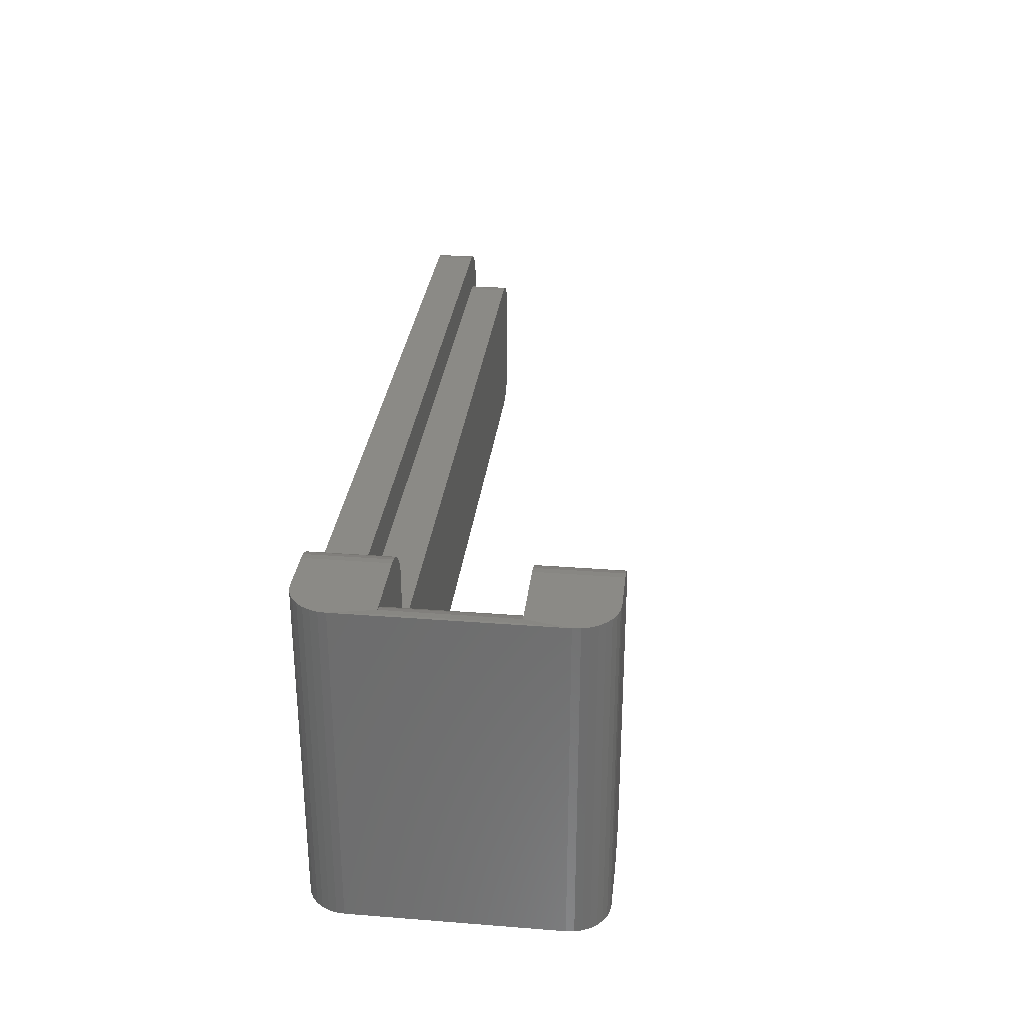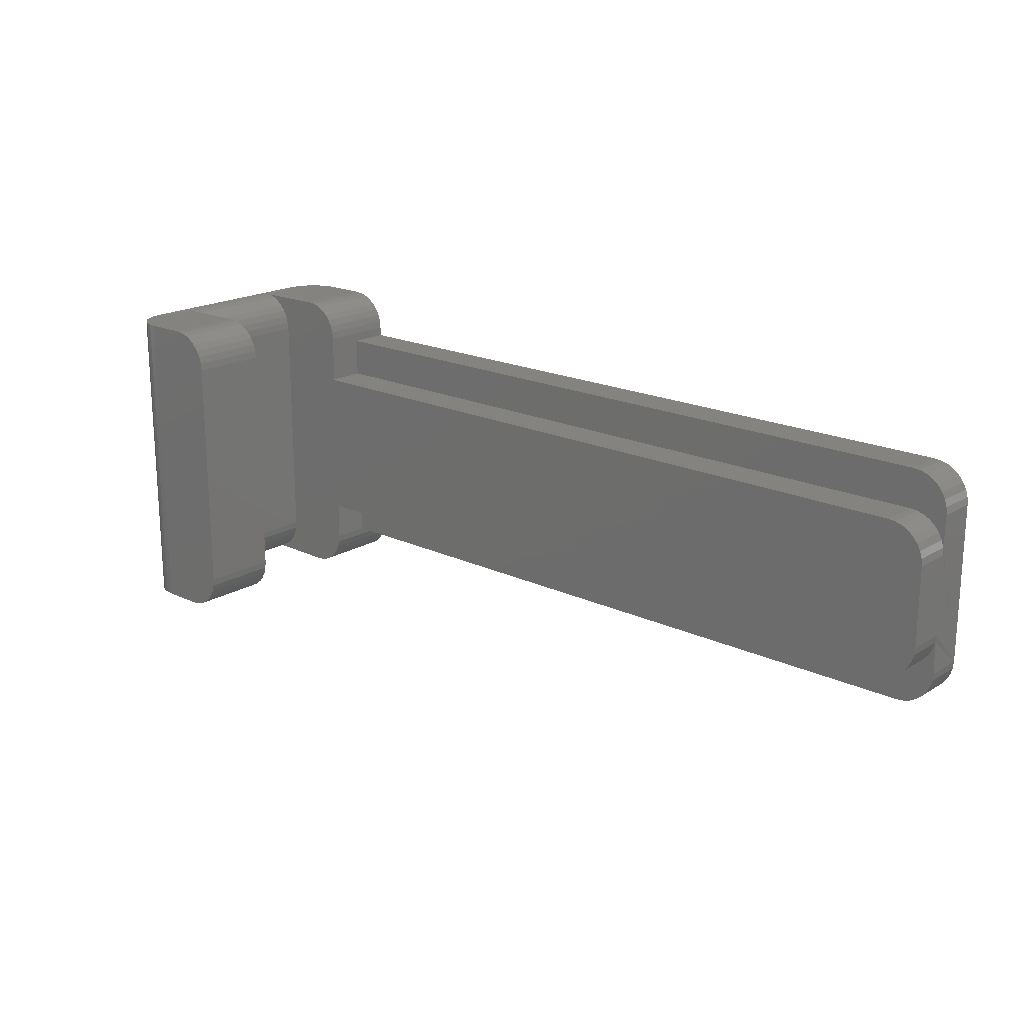
<metadata>
{"format":"stl","ext":"stl","renderer":"f3d","projection":"perspective","resolution":1024,"background":"white","views":[{"elev":30.2,"azim":-83.5,"up":"+Y"},{"elev":19.1,"azim":41.6,"up":"+Y"}]}
</metadata>
<code>
# stl→obj: 353 verts, 702 faces
v 0.3911 0.04737 0.03125
v 0.3819 0.04646 0.03125
v 0.373 0.04376 0.03125
v 0.3789 0.02918 0.03125
v 0.3517 0.02632 0.03125
v 0.3734 0.02626 0.03125
v 0.3686 0.02233 0.03125
v 0.3474 0.01813 0.03125
v 0.3647 0.01754 0.03125
v 0.3618 0.01208 0.03125
v 0.3447 0.009241 0.03125
v 0.36 0.006161 0.03125
v 0.36 -0.006161 0.03125
v 0.3447 -0.009241 0.03125
v 0.3618 -0.01208 0.03125
v 0.3474 -0.01813 0.03125
v 0.3647 -0.01754 0.03125
v 0.3686 -0.02233 0.03125
v 0.3517 -0.02632 0.03125
v 0.3734 -0.02626 0.03125
v 0.3789 -0.02918 0.03125
v 0.3576 -0.03349 0.03125
v 0.3848 -0.03097 0.03125
v 0.4305 0.02632 0.03125
v 0.4085 0.02626 0.03125
v 0.4133 0.02233 0.03125
v 0.4172 0.01754 0.03125
v 0.4349 0.01813 0.03125
v 0.4201 0.01208 0.03125
v 0.4376 0.009241 0.03125
v 0.4219 0.006161 0.03125
v 0.4225 0 0.03125
v 0.4219 -0.006161 0.03125
v 0.4201 -0.01208 0.03125
v 0.4376 -0.009241 0.03125
v 0.4349 -0.01813 0.03125
v 0.4172 -0.01754 0.03125
v 0.4133 -0.02233 0.03125
v 0.4305 -0.02632 0.03125
v 0.4085 -0.02626 0.03125
v 0.403 -0.02918 0.03125
v 0.4246 -0.03349 0.03125
v 0.3971 -0.03097 0.03125
v 0.4092 -0.04376 0.03125
v 0.3911 -0.04737 0.03125
v 0.4004 -0.04646 0.03125
v 0.4385 0 0.03125
v 0.3438 5.801e-18 0.03125
v 0.3594 3.867e-18 0.03125
v 0.3576 0.03349 0.03125
v 0.3848 0.03097 0.03125
v 0.391 0.03158 0.03125
v 0.3648 0.03939 0.03125
v 0.391 -0.03158 0.03125
v 0.3648 -0.03939 0.03125
v 0.373 -0.04376 0.03125
v 0.3819 -0.04646 0.03125
v 0.4174 -0.03939 0.03125
v 0.4246 0.03349 0.03125
v 0.3971 0.03097 0.03125
v 0.403 0.02918 0.03125
v 0.4174 0.03939 0.03125
v 0.4092 0.04376 0.03125
v 0.4004 0.04646 0.03125
v -0.03125 0.1328 -1.914e-18
v -0.02515 0.1322 -1.431e-17
v -0.01929 0.1304 -1.421e-17
v 0.6484 -0.07031 -1.914e-18
v 0.6478 -0.07641 -1.54e-18
v 0.6461 -0.08227 -1.181e-18
v 0.6484 0.0625 -1.005e-17
v 0.6461 0.07446 -1.078e-17
v 0.6478 0.0686 -1.042e-17
v 0.6172 0.09375 -1.196e-17
v 0.6233 0.09315 -1.192e-17
v 0.6291 0.09137 -1.181e-17
v 0.4225 0 0
v 0.4219 0.006161 0
v 0.4201 0.01208 0
v 0.4172 0.01754 0
v 0.4133 0.02233 0
v 0.4085 0.02626 0
v 0.403 0.02918 0
v 0.3971 0.03097 0
v 0.391 0.03158 0
v 0.3848 0.03097 0
v 0 0.09375 -1.196e-17
v -0.06653 0.1328 -4.074e-18
v -0.01389 0.1275 -1.403e-17
v -0.009153 0.1237 -1.379e-17
v -0.005267 0.1189 -1.35e-17
v -0.002379 0.1135 -1.317e-17
v -0.0006005 0.1077 -1.281e-17
v 0 0.1016 -1.244e-17
v 0 -0.1016 0
v -0.0006005 -0.1077 3.733e-19
v -0.002379 -0.1135 7.323e-19
v -0.005267 -0.1189 1.063e-18
v -0.009153 -0.1237 1.353e-18
v -0.01389 -0.1275 1.591e-18
v -0.01929 -0.1304 1.768e-18
v -0.02515 -0.1322 1.877e-18
v -0.03125 -0.1328 -1.914e-18
v -0.06653 -0.1328 -4.074e-18
v 0.6345 0.08848 -1.164e-17
v 0.6393 0.0846 -1.14e-17
v 0.6432 0.07986 -1.111e-17
v 0.6432 -0.08767 -8.504e-19
v 0.6393 -0.09241 -5.605e-19
v 0.6345 -0.0963 -3.225e-19
v 0.6291 -0.09918 -1.457e-19
v 0.6233 -0.101 -3.677e-20
v 0.6172 -0.1016 0
v 0.3594 3.867e-18 0
v 0.36 -0.006161 0
v 0.3618 -0.01208 0
v 0.3647 -0.01754 0
v 0.3686 -0.02233 0
v 0.3734 -0.02626 0
v 0.3789 -0.02918 0
v 0.3848 -0.03097 0
v 0.391 -0.03158 0
v 0.3971 -0.03097 0
v 0.403 -0.02918 0
v 0.4085 -0.02626 0
v 0.4133 -0.02233 0
v 0.4172 -0.01754 0
v 0.4201 -0.01208 0
v 0.4219 -0.006161 0
v 0.3789 0.02918 0
v 0.3734 0.02626 0
v 0.3686 0.02233 0
v 0.3647 0.01754 0
v 0.3618 0.01208 0
v 0.36 0.006161 0
v 0.373 0.04376 0.0625
v 0.3819 0.04646 0.0625
v 0.3911 0.04737 0.0625
v 0.4004 0.04646 0.0625
v 0.4092 0.04376 0.0625
v 0.3648 0.03939 0.0625
v 0.4174 0.03939 0.0625
v 0.3576 0.03349 0.0625
v 0.4246 0.03349 0.0625
v 0.3517 0.02632 0.0625
v 0.4305 0.02632 0.0625
v 0.3474 0.01813 0.0625
v 0.4349 0.01813 0.0625
v 0.3447 0.009241 0.0625
v 0.4376 0.009241 0.0625
v 0.4349 -0.01813 0.0625
v 0.3474 -0.01813 0.0625
v 0.4376 -0.009241 0.0625
v 0.3517 -0.02632 0.0625
v 0.4305 -0.02632 0.0625
v 0.3576 -0.03349 0.0625
v 0.4246 -0.03349 0.0625
v 0.3648 -0.03939 0.0625
v 0.4174 -0.03939 0.0625
v 0.373 -0.04376 0.0625
v 0.4092 -0.04376 0.0625
v 0.3819 -0.04646 0.0625
v 0.3911 -0.04737 0.0625
v 0.4004 -0.04646 0.0625
v 0.3447 -0.009241 0.0625
v 0.3438 5.801e-18 0.0625
v 0.4385 0 0.0625
v 0.6484 0.0625 0.03289
v 0.6478 0.0357 0.03289
v 0.6484 0.02961 0.03289
v 0.6484 -0.03742 0.03289
v 0.6478 -0.04351 0.03289
v 0.6484 -0.07031 0.03289
v 0.6484 -0.03742 0.06579
v 0.6484 0.02961 0.06579
v 0 0.09375 0.03289
v 0.6172 0.09375 0.03289
v 0.6461 0.07446 0.03289
v 0.6478 0.0686 0.03289
v 0.6461 0.04156 0.03289
v 0.6432 0.07986 0.03289
v 0.6432 0.04697 0.03289
v 0.6393 0.0846 0.03289
v 0.6393 0.0517 0.03289
v 0.6345 0.08848 0.03289
v 0.6345 0.05559 0.03289
v 0.6291 0.09137 0.03289
v 0.6291 0.05848 0.03289
v 0.6233 0.09315 0.03289
v 0 0.06086 0.03289
v 0.6172 0.06086 0.03289
v 0.6233 0.06025 0.03289
v -2.014e-18 -0.1016 0.03289
v 0.6172 -0.1016 0.03289
v 0.6461 -0.04938 0.03289
v 0.6478 -0.07641 0.03289
v 0.6461 -0.08227 0.03289
v 0.6432 -0.05478 0.03289
v 0.6432 -0.08767 0.03289
v 0.6393 -0.05951 0.03289
v 0.6393 -0.09241 0.03289
v 0.6345 -0.0634 0.03289
v 0.6345 -0.0963 0.03289
v 0.6291 -0.06629 0.03289
v 0.6291 -0.09918 0.03289
v 0.6233 -0.06807 0.03289
v 0 -0.06867 0.03289
v 0.6172 -0.06867 0.03289
v 0.6233 -0.101 0.03289
v 0.6461 -0.04938 0.06579
v 0.6432 0.04697 0.06579
v 0.6432 -0.05478 0.06579
v 0.6393 0.0517 0.06579
v 0.6393 -0.05951 0.06579
v 0.6345 0.05559 0.06579
v 0.6345 -0.0634 0.06579
v 0.6291 0.05848 0.06579
v 0.6291 -0.06629 0.06579
v 0.6233 0.06025 0.06579
v 0.6461 0.04156 0.06579
v 0.6478 -0.04351 0.06579
v 0.6478 0.0357 0.06579
v 0 0.06086 0.06579
v 0 -0.06867 0.06579
v 0.6172 0.06086 0.06579
v 0.6172 -0.06867 0.06579
v 0.6233 -0.06807 0.06579
v 0 -0.06867 0.06439
v 0 0.06086 0.06439
v -0.0006005 -0.1077 0.06439
v 0 -0.1016 0.06439
v -0.03125 -0.1328 0.06439
v -0.02515 -0.1322 0.06439
v -0.01929 -0.1304 0.06439
v -0.01389 -0.1275 0.06439
v -0.009153 -0.1237 0.06439
v -0.005267 -0.1189 0.06439
v -0.002379 -0.1135 0.06439
v -0.03125 -0.1328 0.2266
v -0.03125 -0.1328 0.1622
v -0.02515 -0.1322 0.2266
v -0.02515 -0.1322 0.1622
v -0.01929 -0.1304 0.2266
v -0.01929 -0.1304 0.1622
v -0.01389 -0.1275 0.2266
v -0.01389 -0.1275 0.1622
v -0.009153 -0.1237 0.2266
v -0.009153 -0.1237 0.1622
v -0.005267 -0.1189 0.2266
v -0.005267 -0.1189 0.1622
v -0.002379 -0.1135 0.2266
v -0.002379 -0.1135 0.1622
v -0.0006005 -0.1077 0.2266
v -0.0006005 -0.1077 0.1622
v -1.388e-17 -0.1016 0.2266
v -9.93e-18 -0.1016 0.1622
v -0.06439 -0.1016 0.1622
v -0.06439 -0.1016 0.06439
v -0.06439 0.1016 0.1622
v -0.06439 0.1016 0.06439
v -0.07849 -0.1328 0.002379
v -0.07263 -0.1328 0.0006005
v -0.08954 -0.1322 0.06439
v -0.09564 -0.1328 0.06439
v -0.09778 -0.1328 0.03125
v -0.09778 -0.1328 0.1953
v -0.07263 -0.1328 0.226
v -0.07849 -0.1328 0.2242
v -0.06653 -0.1328 0.2266
v -0.08389 -0.1328 0.005267
v -0.0954 -0.1328 0.01929
v -0.09251 -0.1328 0.01389
v -0.08863 -0.1328 0.009153
v -0.09564 -0.1328 0.1622
v -0.08954 -0.1322 0.1622
v -0.09718 -0.1328 0.02515
v -0.08389 -0.1328 0.2213
v -0.08863 -0.1328 0.2174
v -0.09251 -0.1328 0.2127
v -0.0954 -0.1328 0.2073
v -0.09718 -0.1328 0.2014
v -0.03125 0.1328 0.1622
v -0.01929 0.1304 0.1622
v -0.08954 0.1322 0.1622
v -0.02515 0.1322 0.1622
v -0.08368 -0.1304 0.1622
v -0.08368 0.1304 0.1622
v -0.01389 0.1275 0.1622
v -0.07828 0.1275 0.1622
v -0.009153 0.1237 0.1622
v -0.07354 0.1237 0.1622
v -0.005267 0.1189 0.1622
v -0.06966 0.1189 0.1622
v -0.002379 0.1135 0.1622
v -0.06677 0.1135 0.1622
v -0.0006005 0.1077 0.1622
v -0.06499 0.1077 0.1622
v -0.06499 -0.1077 0.1622
v -0.06677 -0.1135 0.1622
v -0.06966 -0.1189 0.1622
v -0.07354 -0.1237 0.1622
v -0.07828 -0.1275 0.1622
v -9.93e-18 0.1016 0.1622
v -0.03125 0.1328 0.06439
v -0.08368 0.1304 0.06439
v -0.02515 0.1322 0.06439
v -0.08954 0.1322 0.06439
v -0.01929 0.1304 0.06439
v -0.07828 0.1275 0.06439
v -0.01389 0.1275 0.06439
v -0.07354 0.1237 0.06439
v -0.009153 0.1237 0.06439
v -0.06966 0.1189 0.06439
v -0.005267 0.1189 0.06439
v -0.06677 0.1135 0.06439
v -0.002379 0.1135 0.06439
v -0.06499 0.1077 0.06439
v -0.06499 -0.1077 0.06439
v -0.06677 -0.1135 0.06439
v -0.06966 -0.1189 0.06439
v -0.07354 -0.1237 0.06439
v -0.07828 -0.1275 0.06439
v -0.08368 -0.1304 0.06439
v 0 0.1016 0.06439
v -0.0006005 0.1077 0.06439
v -1.388e-17 0.1016 0.2266
v -0.0006005 0.1077 0.2266
v -0.002379 0.1135 0.2266
v -0.005267 0.1189 0.2266
v -0.009153 0.1237 0.2266
v -0.01389 0.1275 0.2266
v -0.01929 0.1304 0.2266
v -0.02515 0.1322 0.2266
v -0.03125 0.1328 0.2266
v -0.09778 0.1328 0.1953
v -0.09564 0.1328 0.1622
v -0.09778 0.1328 0.03125
v -0.09564 0.1328 0.06439
v -0.07849 0.1328 0.002379
v -0.07263 0.1328 0.0006005
v -0.06653 0.1328 0.2266
v -0.07849 0.1328 0.2242
v -0.07263 0.1328 0.226
v -0.09251 0.1328 0.01389
v -0.0954 0.1328 0.01929
v -0.08389 0.1328 0.005267
v -0.08863 0.1328 0.009153
v -0.09718 0.1328 0.02515
v -0.09718 0.1328 0.2014
v -0.0954 0.1328 0.2073
v -0.09251 0.1328 0.2127
v -0.08863 0.1328 0.2174
v -0.08389 0.1328 0.2213
f 1 2 3
f 4 5 6
f 7 6 5
f 5 8 7
f 7 8 9
f 10 9 8
f 8 11 10
f 12 10 11
f 13 14 15
f 15 14 16
f 15 16 17
f 18 17 16
f 16 19 18
f 18 19 20
f 21 20 19
f 19 22 21
f 23 21 22
f 24 25 26
f 24 26 27
f 24 27 28
f 28 27 29
f 28 29 30
f 30 29 31
f 32 30 31
f 33 34 35
f 36 35 34
f 36 34 37
f 36 37 38
f 36 38 39
f 39 38 40
f 39 40 41
f 39 41 42
f 42 41 43
f 44 45 46
f 47 30 32
f 47 32 33
f 47 33 35
f 48 14 13
f 48 13 49
f 48 49 12
f 48 12 11
f 50 5 4
f 50 4 51
f 50 51 52
f 50 52 53
f 54 23 22
f 54 22 55
f 54 55 56
f 54 56 57
f 54 57 45
f 54 45 44
f 54 44 58
f 54 58 42
f 54 42 43
f 59 52 60
f 59 60 61
f 59 61 25
f 59 25 24
f 52 59 62
f 52 62 63
f 52 63 64
f 52 64 1
f 52 1 3
f 52 3 53
f 65 66 67
f 68 69 70
f 71 72 73
f 74 75 76
f 74 76 77
f 74 77 78
f 74 78 79
f 74 79 80
f 74 80 81
f 74 81 82
f 74 82 83
f 74 83 84
f 74 84 85
f 74 85 86
f 74 86 87
f 88 65 67
f 88 67 89
f 88 89 90
f 88 90 91
f 88 91 92
f 88 92 93
f 88 93 94
f 88 94 87
f 88 87 95
f 88 95 96
f 88 96 97
f 88 97 98
f 88 98 99
f 88 99 100
f 88 100 101
f 88 101 102
f 88 102 103
f 88 103 104
f 77 76 105
f 77 105 106
f 77 106 107
f 77 107 72
f 77 72 71
f 77 71 68
f 77 68 70
f 77 70 108
f 77 108 109
f 77 109 110
f 77 110 111
f 77 111 112
f 77 112 113
f 95 87 114
f 95 114 115
f 95 115 116
f 95 116 117
f 95 117 118
f 95 118 119
f 95 119 120
f 95 120 121
f 113 95 121
f 113 121 122
f 113 122 123
f 113 123 124
f 113 124 125
f 113 125 126
f 113 126 127
f 113 127 128
f 113 128 129
f 113 129 77
f 87 86 130
f 87 130 131
f 87 131 132
f 87 132 133
f 87 133 134
f 87 134 135
f 87 135 114
f 122 43 123
f 123 43 41
f 123 41 124
f 124 41 40
f 124 40 125
f 125 40 38
f 125 38 126
f 126 38 37
f 126 37 127
f 127 37 34
f 127 34 128
f 128 34 33
f 128 33 129
f 129 33 32
f 129 32 77
f 43 122 54
f 54 122 121
f 54 121 23
f 23 121 120
f 23 120 21
f 21 120 119
f 21 119 20
f 20 119 118
f 20 118 18
f 18 118 117
f 18 117 17
f 17 117 116
f 17 116 15
f 15 116 115
f 15 115 13
f 13 115 114
f 13 114 49
f 85 51 86
f 86 51 4
f 86 4 130
f 130 4 6
f 130 6 131
f 131 6 7
f 131 7 132
f 132 7 9
f 132 9 133
f 133 9 10
f 133 10 134
f 134 10 12
f 134 12 135
f 135 12 49
f 135 49 114
f 51 85 52
f 52 85 84
f 52 84 60
f 60 84 83
f 60 83 61
f 61 83 82
f 61 82 25
f 25 82 81
f 25 81 26
f 26 81 80
f 26 80 27
f 27 80 79
f 27 79 29
f 29 79 78
f 29 78 31
f 31 78 77
f 31 77 32
f 136 137 138
f 136 138 139
f 140 136 139
f 141 136 140
f 142 141 140
f 143 141 142
f 144 143 142
f 145 143 144
f 146 145 144
f 147 145 146
f 148 147 146
f 149 147 148
f 150 149 148
f 151 152 153
f 154 152 151
f 155 154 151
f 156 154 155
f 157 156 155
f 158 156 157
f 159 158 157
f 160 158 159
f 161 160 159
f 162 160 161
f 163 162 161
f 164 163 161
f 152 165 153
f 153 165 166
f 153 166 167
f 167 166 149
f 167 149 150
f 45 164 46
f 46 164 161
f 46 161 44
f 44 161 159
f 44 159 58
f 58 159 157
f 58 157 42
f 42 157 155
f 42 155 39
f 39 155 151
f 39 151 36
f 36 151 153
f 36 153 35
f 35 153 167
f 35 167 47
f 164 45 163
f 163 45 57
f 163 57 162
f 162 57 56
f 162 56 160
f 160 56 55
f 160 55 158
f 158 55 22
f 158 22 156
f 156 22 19
f 156 19 154
f 154 19 16
f 154 16 152
f 152 16 14
f 152 14 165
f 165 14 48
f 165 48 166
f 1 137 2
f 2 137 136
f 2 136 3
f 3 136 141
f 3 141 53
f 53 141 143
f 53 143 50
f 50 143 145
f 50 145 5
f 5 145 147
f 5 147 8
f 8 147 149
f 8 149 11
f 11 149 166
f 11 166 48
f 137 1 138
f 138 1 64
f 138 64 139
f 139 64 63
f 139 63 140
f 140 63 62
f 140 62 142
f 142 62 59
f 142 59 144
f 144 59 24
f 144 24 146
f 146 24 28
f 146 28 148
f 148 28 30
f 148 30 150
f 150 30 47
f 150 47 167
f 68 71 168
f 68 168 169
f 68 169 170
f 68 170 171
f 68 171 172
f 68 172 173
f 171 170 174
f 174 170 175
f 87 176 74
f 74 176 177
f 168 178 169
f 168 179 178
f 169 178 180
f 180 178 181
f 180 181 182
f 182 181 183
f 182 183 184
f 184 183 185
f 184 185 186
f 186 185 187
f 186 187 188
f 188 187 189
f 176 190 177
f 177 190 191
f 177 191 189
f 189 191 192
f 189 192 188
f 74 177 75
f 75 177 189
f 75 189 76
f 76 189 187
f 76 187 105
f 105 187 185
f 105 185 106
f 106 185 183
f 106 183 107
f 107 183 181
f 107 181 72
f 72 181 178
f 72 178 73
f 73 178 179
f 73 179 71
f 71 179 168
f 193 95 194
f 194 95 113
f 173 195 196
f 173 172 195
f 196 195 197
f 197 195 198
f 197 198 199
f 199 198 200
f 199 200 201
f 201 200 202
f 201 202 203
f 203 202 204
f 203 204 205
f 205 204 206
f 207 193 208
f 208 193 194
f 208 194 206
f 206 194 209
f 206 209 205
f 194 113 209
f 209 113 112
f 209 112 205
f 205 112 111
f 205 111 203
f 203 111 110
f 203 110 201
f 201 110 109
f 201 109 199
f 199 109 108
f 199 108 197
f 197 108 70
f 197 70 196
f 196 70 69
f 196 69 173
f 173 69 68
f 210 211 212
f 212 211 213
f 212 213 214
f 214 213 215
f 214 215 216
f 216 215 217
f 216 217 218
f 218 217 219
f 220 211 210
f 220 210 221
f 220 221 174
f 220 174 175
f 220 175 222
f 223 224 225
f 225 224 226
f 225 226 219
f 219 226 227
f 219 227 218
f 224 208 226
f 224 228 208
f 208 228 207
f 226 208 227
f 227 208 206
f 227 206 218
f 218 206 204
f 218 204 216
f 216 204 202
f 216 202 214
f 214 202 200
f 214 200 212
f 212 200 198
f 212 198 210
f 210 198 195
f 210 195 221
f 221 195 172
f 221 172 174
f 174 172 171
f 191 190 225
f 225 190 229
f 225 229 223
f 191 225 192
f 192 225 219
f 192 219 188
f 188 219 217
f 188 217 186
f 186 217 215
f 186 215 184
f 184 215 213
f 184 213 182
f 182 213 211
f 182 211 180
f 180 211 220
f 180 220 169
f 169 220 222
f 169 222 170
f 170 222 175
f 95 193 230
f 231 230 193
f 232 103 233
f 233 103 102
f 233 102 234
f 234 102 101
f 234 101 235
f 235 101 100
f 235 100 236
f 236 100 99
f 236 99 237
f 237 99 98
f 237 98 238
f 238 98 97
f 238 97 230
f 230 97 96
f 230 96 95
f 239 240 241
f 241 240 242
f 241 242 243
f 243 242 244
f 243 244 245
f 245 244 246
f 245 246 247
f 247 246 248
f 247 248 249
f 249 248 250
f 249 250 251
f 251 250 252
f 251 252 253
f 253 252 254
f 253 254 255
f 255 254 256
f 257 258 259
f 259 258 260
f 103 261 104
f 261 262 104
f 263 264 265
f 264 266 265
f 267 268 269
f 270 271 272
f 272 273 270
f 266 264 274
f 266 274 275
f 266 275 240
f 232 263 265
f 232 265 276
f 232 276 103
f 239 269 268
f 239 268 277
f 239 277 278
f 239 278 279
f 239 279 280
f 239 280 281
f 239 281 266
f 239 266 240
f 276 271 270
f 276 270 261
f 276 261 103
f 282 283 284
f 282 285 283
f 240 286 242
f 240 275 286
f 284 283 287
f 287 283 288
f 287 288 289
f 289 288 290
f 289 290 291
f 291 290 292
f 291 292 293
f 293 292 294
f 293 294 295
f 295 294 296
f 295 296 297
f 298 252 299
f 299 252 250
f 299 250 300
f 300 250 248
f 300 248 301
f 301 248 246
f 301 246 302
f 302 246 244
f 302 244 286
f 286 244 242
f 297 296 259
f 259 296 303
f 259 303 257
f 257 303 256
f 257 256 298
f 298 256 254
f 298 254 252
f 232 234 263
f 232 233 234
f 304 305 306
f 304 307 305
f 306 305 308
f 308 305 309
f 308 309 310
f 310 309 311
f 310 311 312
f 312 311 313
f 312 313 314
f 314 313 315
f 314 315 316
f 316 315 317
f 230 318 319
f 230 319 238
f 238 319 320
f 238 320 237
f 237 320 321
f 237 321 236
f 236 321 322
f 236 322 235
f 235 322 323
f 235 323 234
f 234 323 263
f 258 318 230
f 258 230 231
f 258 231 228
f 258 228 229
f 258 229 324
f 258 324 260
f 260 324 317
f 317 324 325
f 317 325 316
f 274 264 275
f 275 264 263
f 275 263 286
f 286 263 323
f 286 323 302
f 302 323 322
f 302 322 301
f 301 322 321
f 301 321 300
f 300 321 320
f 300 320 299
f 299 320 319
f 299 319 298
f 298 319 318
f 298 318 257
f 257 318 258
f 326 303 327
f 327 303 296
f 327 296 328
f 328 296 294
f 328 294 329
f 329 294 292
f 329 292 330
f 330 292 290
f 330 290 331
f 331 290 288
f 331 288 332
f 332 288 283
f 332 283 333
f 333 283 285
f 333 285 334
f 334 285 282
f 324 94 325
f 325 94 93
f 325 93 316
f 316 93 92
f 316 92 314
f 314 92 91
f 314 91 312
f 312 91 90
f 312 90 310
f 310 90 89
f 310 89 308
f 308 89 67
f 308 67 306
f 306 67 66
f 306 66 304
f 304 66 65
f 284 335 282
f 335 284 336
f 307 337 338
f 337 307 304
f 88 339 65
f 88 340 339
f 341 342 343
f 344 345 346
f 346 347 344
f 335 336 338
f 335 338 337
f 304 65 348
f 304 348 337
f 334 282 335
f 334 335 349
f 334 349 350
f 334 350 351
f 334 351 352
f 334 352 353
f 334 353 342
f 334 342 341
f 348 65 339
f 348 339 346
f 348 346 345
f 265 337 276
f 276 337 348
f 276 348 271
f 271 348 345
f 271 345 272
f 272 345 344
f 272 344 273
f 273 344 347
f 273 347 270
f 270 347 346
f 270 346 261
f 261 346 339
f 261 339 262
f 262 339 340
f 262 340 104
f 104 340 88
f 269 341 267
f 267 341 343
f 267 343 268
f 268 343 342
f 268 342 277
f 277 342 353
f 277 353 278
f 278 353 352
f 278 352 279
f 279 352 351
f 279 351 280
f 280 351 350
f 280 350 281
f 281 350 349
f 281 349 266
f 266 349 335
f 259 260 297
f 297 260 317
f 297 317 295
f 295 317 315
f 295 315 293
f 293 315 313
f 293 313 291
f 291 313 311
f 291 311 289
f 289 311 309
f 289 309 287
f 287 309 305
f 287 305 284
f 284 305 307
f 284 307 336
f 336 307 338
f 265 266 337
f 337 266 335
f 239 243 269
f 239 241 243
f 334 332 333
f 249 251 245
f 245 247 249
f 341 269 253
f 341 253 255
f 341 255 326
f 341 326 327
f 341 327 328
f 341 328 329
f 341 329 330
f 341 330 331
f 341 331 332
f 341 332 334
f 253 269 243
f 253 243 245
f 253 245 251
f 231 193 228
f 228 193 207
f 255 256 326
f 326 256 303
f 176 87 94
f 176 94 324
f 176 324 229
f 176 229 190
f 228 224 229
f 229 224 223

</code>
